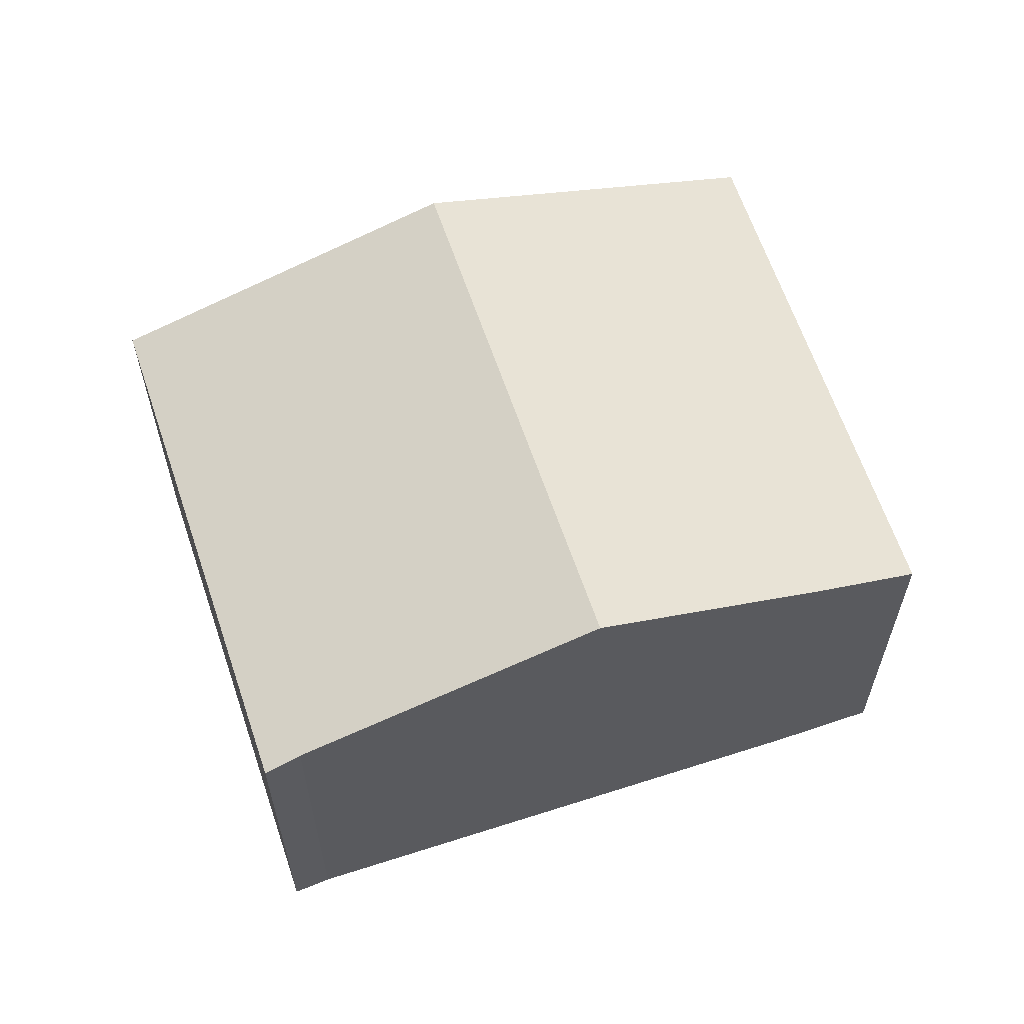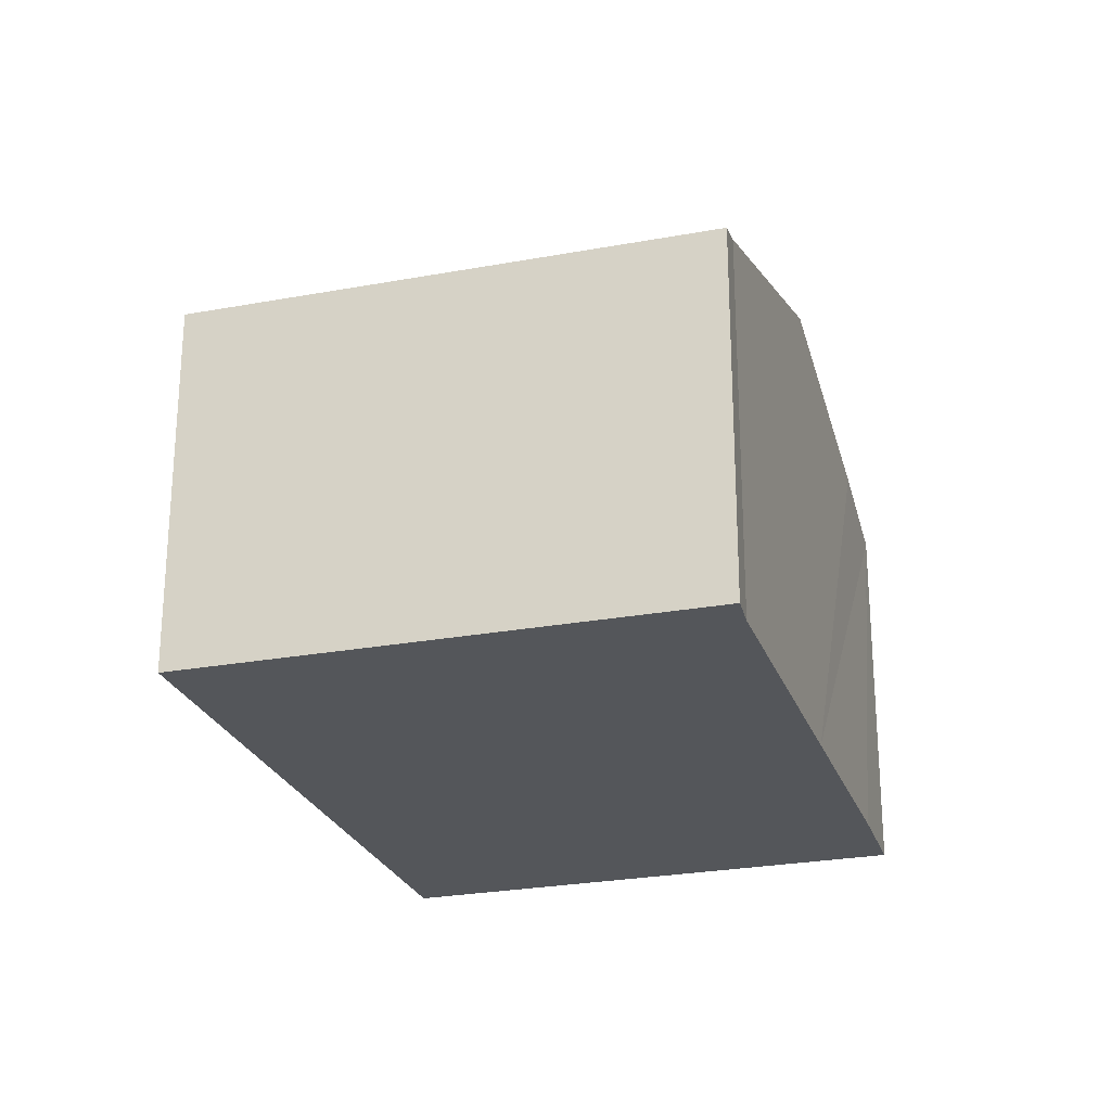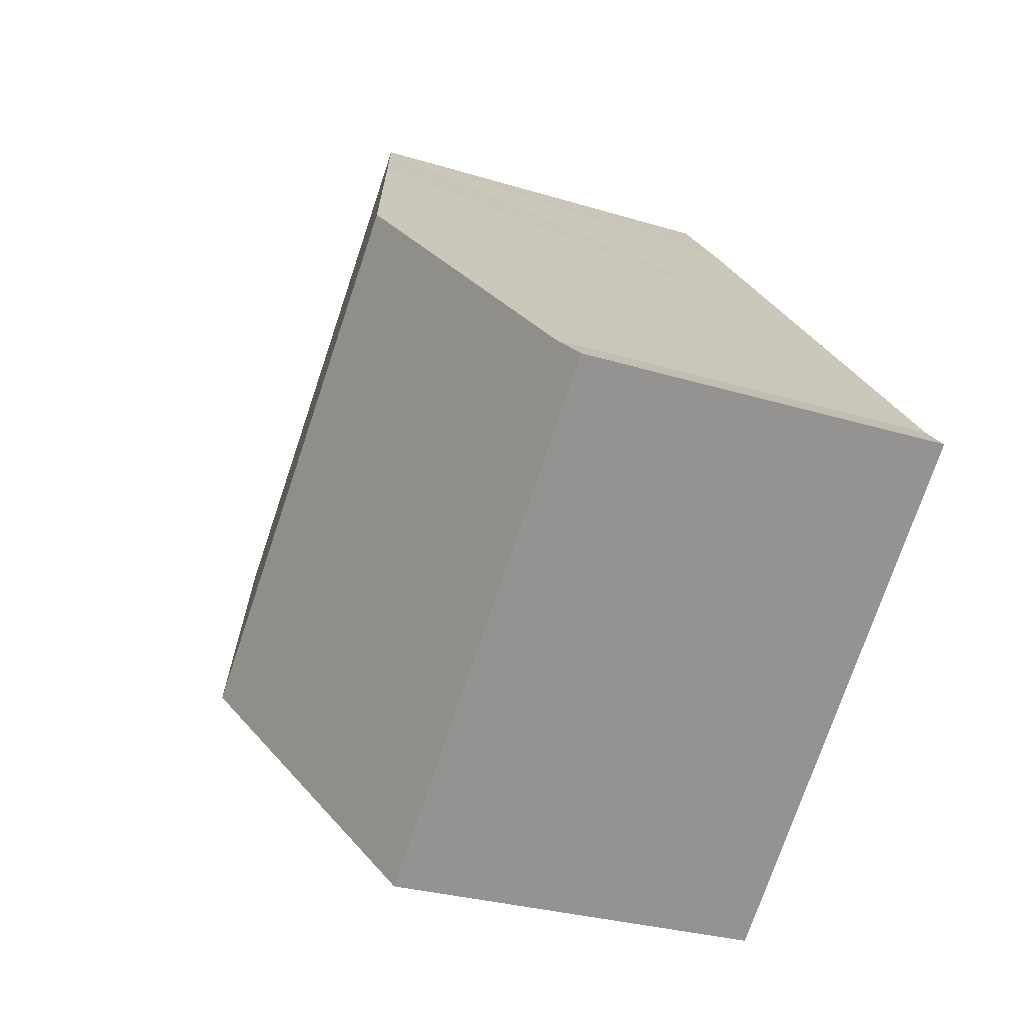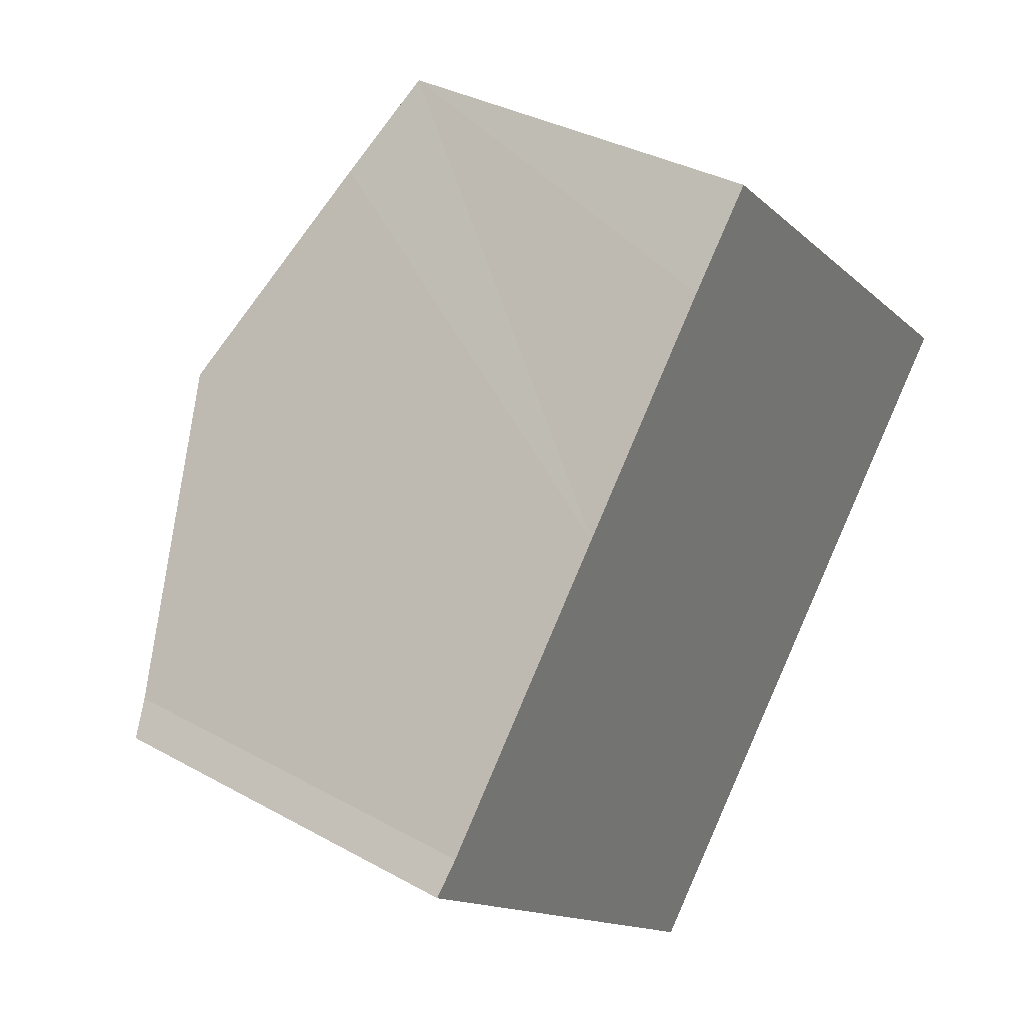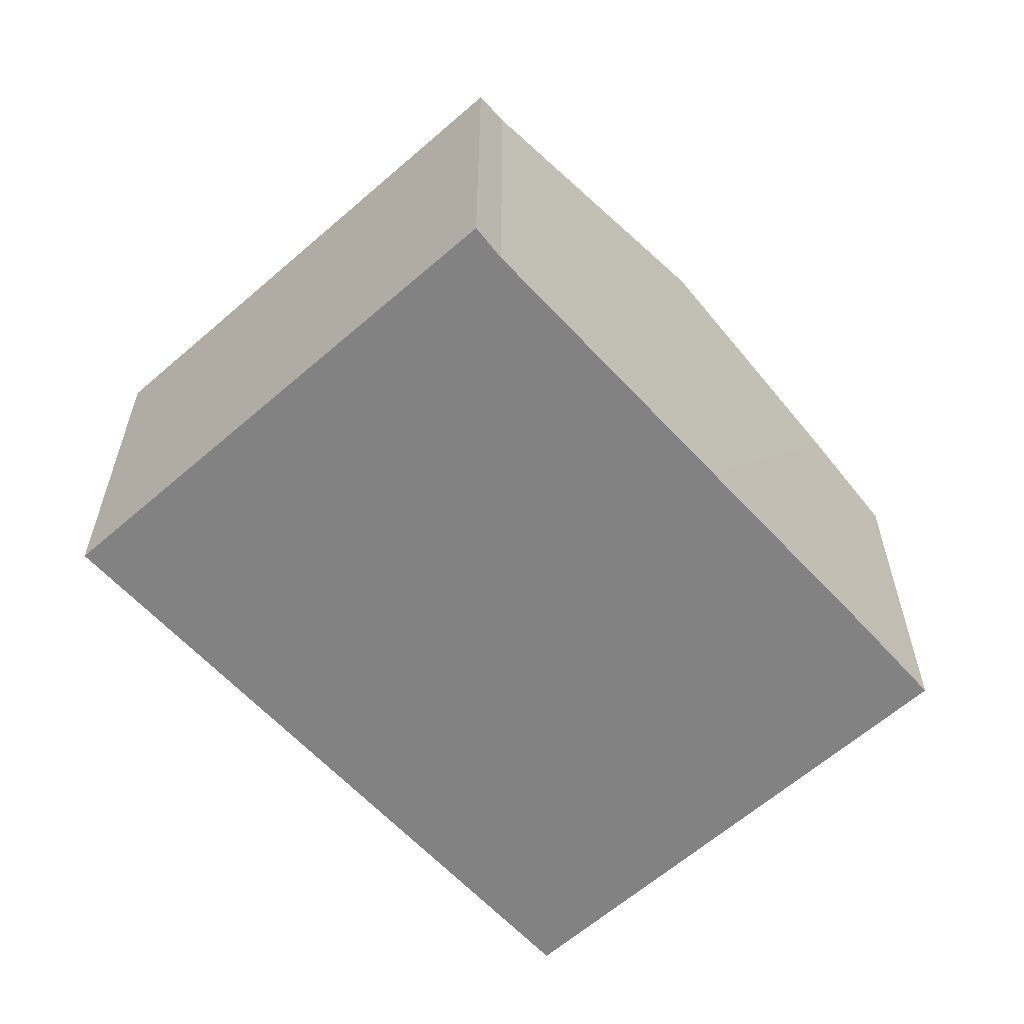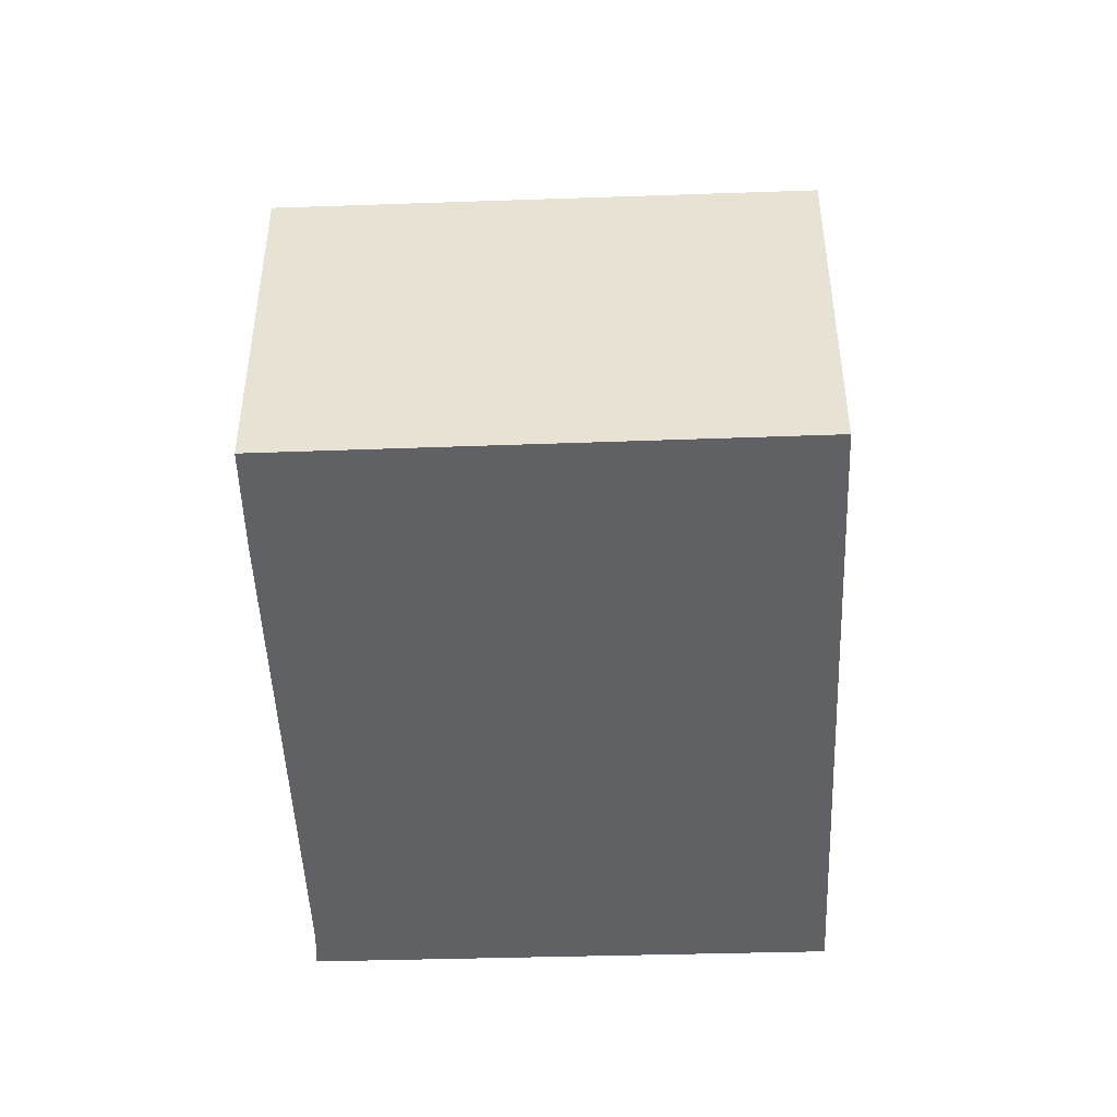
<metadata>
{"format":"obj","ext":"obj","renderer":"f3d","projection":"perspective","resolution":1024,"background":"white","views":[{"elev":62.4,"azim":-67.2,"up":"+Y"},{"elev":-25.3,"azim":-121.9,"up":"+Y"},{"elev":-28.3,"azim":-115.0,"up":"+Z"},{"elev":34.5,"azim":-53.2,"up":"+Z"},{"elev":-60.8,"azim":-96.8,"up":"+Y"},{"elev":-47.7,"azim":43.3,"up":"+Y"}]}
</metadata>
<code>
v  8.248 7.686 -7.296
v  4.763 9.825 5.412
v  12.98 9.825 -1.858
v  0.556 7.917 0.547
v  0 7.686 4.706e-16
v  17.75 7.67 3.621
v  8.011 8.351 9.169
v  9.476 7.699 10.81
v  8.248 4.468e-16 -7.296
v  0 0 0
v  0.556 -3.349e-17 0.547
v  4.763 -3.314e-16 5.412
v  8.011 -5.614e-16 9.169
v  9.476 -6.617e-16 10.81
v  17.75 -2.217e-16 3.621
v  12.98 1.138e-16 -1.858
g defaultobject
f 1 2 3
f 2 1 4
f 4 1 5
f 6 7 8
f 7 6 2
f 2 6 3
f 9 5 1
f 5 9 10
f 5 11 4
f 11 5 10
f 11 2 4
f 2 11 7
f 7 11 12
f 7 12 8
f 8 12 13
f 8 13 14
f 14 6 8
f 6 14 15
f 3 9 1
f 9 3 6
f 9 6 16
f 16 6 15
f 14 16 15
f 16 14 13
f 16 13 12
f 16 12 11
f 16 11 9
f 9 11 10

</code>
